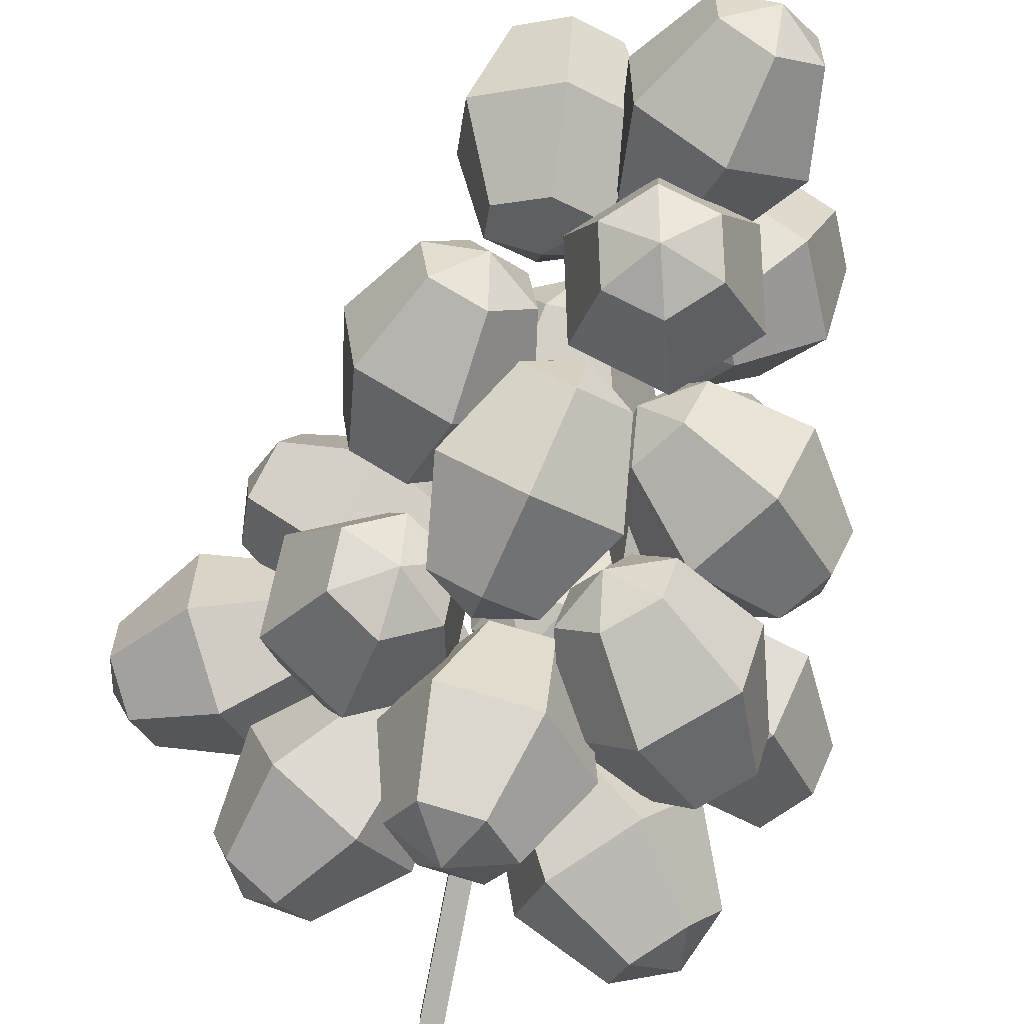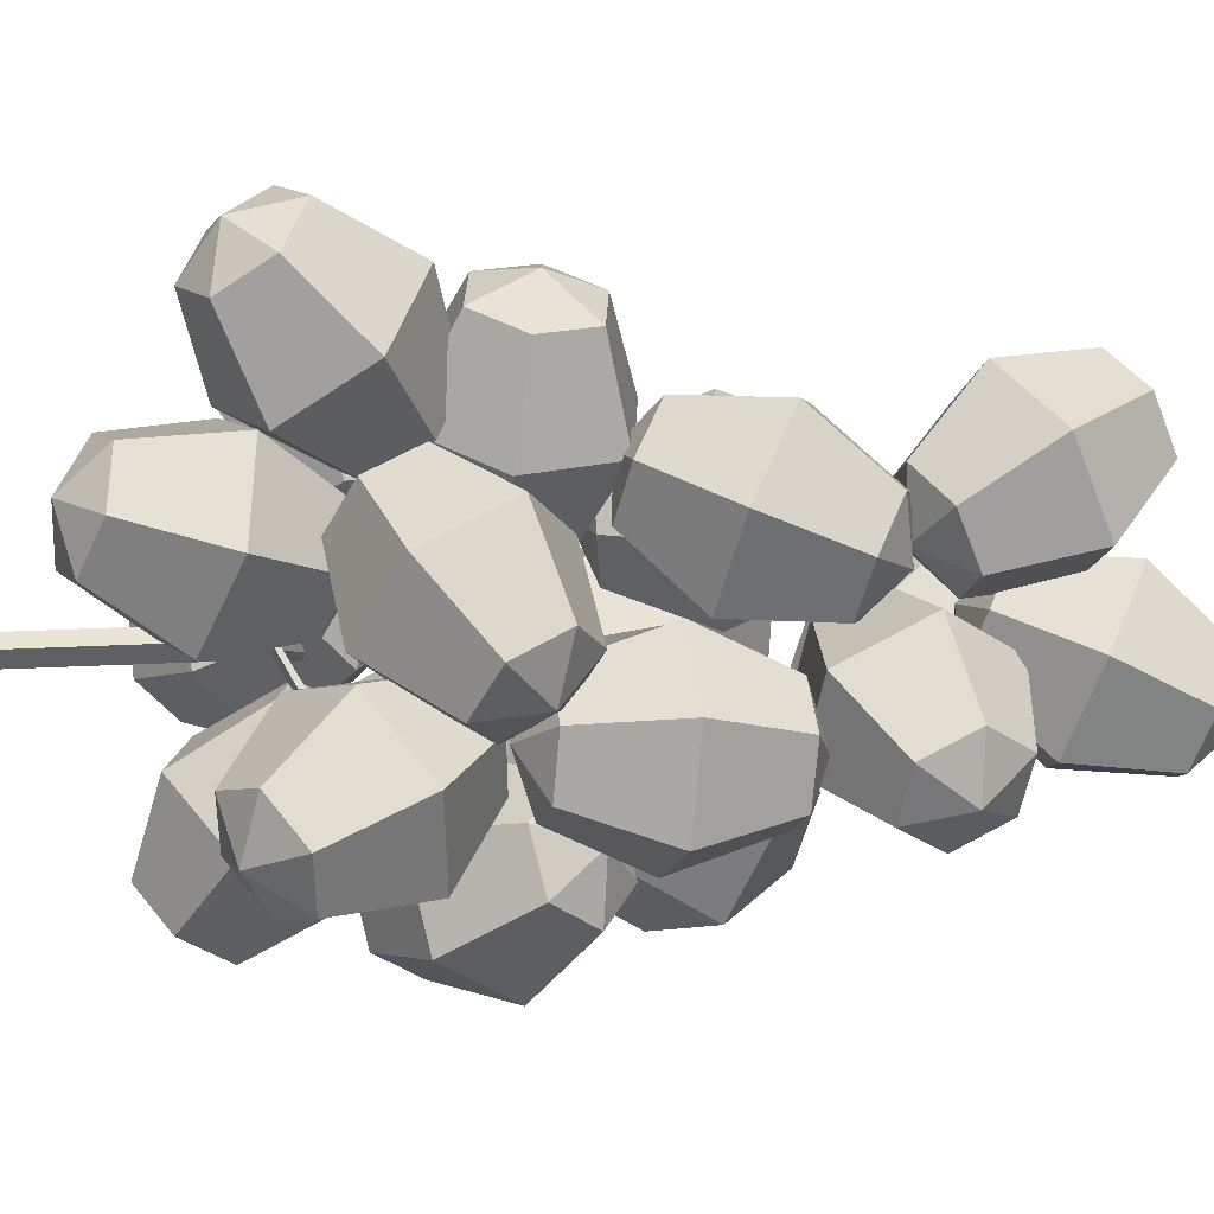
<metadata>
{"format":"obj","ext":"obj","renderer":"f3d","projection":"perspective","resolution":1024,"background":"white","views":[{"elev":-79.6,"azim":169.1,"up":"+Y"},{"elev":-43.0,"azim":93.1,"up":"+Y"}]}
</metadata>
<code>
g default
v 0.338 16.59 -17.01
v -5.274 16.59 -17.01
v -8.081 11.73 -17.01
v -5.274 6.865 -17.01
v 0.338 6.865 -17.01
v 3.144 11.73 -17.01
v 2.164 19.75 -8.124
v -7.101 19.75 -8.124
v -11.73 11.73 -8.124
v -7.101 3.702 -8.124
v 2.164 3.702 -8.124
v 6.797 11.73 -8.124
v 0.338 16.59 0.7653
v -5.274 16.59 0.7653
v -8.081 11.73 0.7653
v -5.274 6.865 0.7653
v 0.338 6.865 0.7653
v 3.144 11.73 0.7653
v -2.468 11.73 -19.35
v -2.468 11.73 3.101
v 20.67 12.84 8.378
v 19.05 15.16 3.53
v 19.03 12.1 -1.177
v 20.62 6.72 -1.035
v 22.23 4.397 3.814
v 22.26 7.455 8.52
v 12.29 12.39 13.06
v 9.625 16.22 5.06
v 9.589 11.17 -2.709
v 12.21 2.292 -2.475
v 14.88 -1.543 5.529
v 14.91 3.505 13.3
v 3.879 7.96 11.62
v 2.267 10.28 6.775
v 2.246 7.225 2.069
v 3.836 1.844 2.211
v 5.448 -0.4787 7.059
v 5.47 2.579 11.77
v 22.85 10.42 3.245
v 1.652 4.261 7.343
v -22.43 16.79 -21.37
v -25 12.8 -24.36
v -22.77 11.04 -29.2
v -17.96 13.26 -31.05
v -15.38 17.25 -28.06
v -17.62 19.02 -23.22
v -19.31 11.7 -13.84
v -23.56 5.115 -18.77
v -19.87 2.203 -26.76
v -11.93 5.879 -29.81
v -7.681 12.47 -24.87
v -11.37 15.38 -16.89
v -13.28 4.32 -12.6
v -15.86 0.3287 -15.59
v -13.62 -1.435 -20.43
v -8.814 0.7918 -22.28
v -6.239 4.783 -19.29
v -8.473 6.547 -14.45
v -21.39 16.67 -27.36
v -9.846 0.9173 -16.29
v -23.02 19.15 -7.001
v -24.15 13.99 -8.886
v -20.11 10.94 -11.31
v -14.94 13.06 -11.86
v -13.82 18.23 -9.974
v -17.86 21.27 -7.545
v -23.44 17.76 2.499
v -25.3 9.232 -0.6124
v -18.62 4.207 -4.622
v -10.09 7.708 -5.521
v -8.233 16.24 -2.409
v -14.91 21.26 1.601
v -18.59 12.4 8.837
v -19.71 7.239 6.953
v -15.67 4.195 4.524
v -10.5 6.316 3.98
v -9.378 11.48 5.864
v -13.42 14.53 8.293
v -19.57 16.99 -11.51
v -13.96 8.474 8.489
v -12.8 23.16 13.69
v -15.25 21.19 9.038
v -12.4 21.09 4.201
v -7.112 22.95 4.016
v -4.665 24.92 8.669
v -7.509 25.02 13.51
v -11.71 15.06 18.74
v -15.75 11.81 11.06
v -11.06 11.64 3.077
v -2.32 14.71 2.772
v 1.72 17.96 10.45
v -2.975 18.13 18.44
v -6.919 6.82 17.5
v -9.366 4.855 12.85
v -6.522 4.751 8.009
v -1.231 6.613 7.825
v 1.217 8.578 12.48
v -1.627 8.682 17.31
v -10.73 25.2 8.353
v -3.302 4.57 13.16
v -3.299 -11.46 5.634
v 1.34 -8.391 4.865
v 6.151 -10.89 3.423
v 6.324 -16.46 2.749
v 1.686 -19.53 3.518
v -3.125 -17.02 4.96
v -8.498 -8.851 -2.017
v -0.8413 -3.791 -3.286
v 7.101 -7.924 -5.668
v 7.387 -17.12 -6.78
v -0.2696 -22.18 -5.511
v -8.212 -18.04 -3.13
v -7.435 -9.506 -11.55
v -2.797 -6.44 -12.31
v 2.015 -8.944 -13.76
v 2.188 -14.51 -14.43
v -2.45 -17.58 -13.66
v -7.262 -15.07 -12.22
v 2.056 -14.22 6.448
v -3.167 -11.75 -15.25
v -26.11 0.6616 -3.211
v -22.83 1.512 1.265
v -21.19 -2.839 4.407
v -22.83 -8.04 3.073
v -26.1 -8.89 -1.403
v -27.75 -4.539 -4.545
v -19.96 2.533 -10.36
v -14.55 3.936 -2.968
v -11.84 -3.246 2.219
v -14.54 -11.83 0.01695
v -19.95 -13.23 -7.373
v -22.66 -6.052 -12.56
v -11.68 -1.258 -13.41
v -8.402 -0.4083 -8.937
v -6.759 -4.759 -5.795
v -8.394 -9.96 -7.129
v -11.67 -10.81 -11.61
v -13.31 -6.459 -14.75
v -26.36 -3.437 1.271
v -8.14 -5.861 -11.61
v -20.32 -5.876 13.34
v -16.03 -6.512 16.89
v -15.05 -11.51 19.24
v -18.36 -15.88 18.04
v -22.66 -15.24 14.48
v -23.64 -10.24 12.13
v -15.65 -4.772 5.013
v -8.56 -5.823 10.88
v -6.942 -14.08 14.76
v -12.41 -21.29 12.77
v -19.5 -20.24 6.898
v -21.12 -11.98 3.02
v -9.703 -10.18 -0.2553
v -5.408 -10.82 3.301
v -4.427 -15.82 5.65
v -7.742 -20.18 4.443
v -12.04 -19.55 0.8866
v -13.02 -14.54 -1.463
v -20.74 -10.31 17.47
v -7.327 -15.75 0.308
v 11.78 2.55 9.461
v 16.65 0.3136 11.13
v 16.83 -2.902 15.73
v 12.14 -3.882 18.65
v 7.274 -1.646 16.99
v 7.09 1.57 12.39
v 10.06 -2.552 1.501
v 18.1 -6.243 4.254
v 18.4 -11.55 11.84
v 10.66 -13.17 16.68
v 2.623 -9.478 13.92
v 2.319 -4.169 6.335
v 8.574 -11.84 -0.4771
v 13.44 -14.08 1.191
v 13.63 -17.29 5.787
v 8.942 -18.27 8.715
v 4.071 -16.03 7.048
v 3.888 -12.82 2.452
v 12.38 1.224 15.36
v 8.337 -16.95 2.814
v 11.56 9.009 -5.33
v 15.58 5.128 -4.788
v 14.37 0.1263 -2.55
v 9.137 -0.9943 -0.8544
v 5.119 2.887 -1.397
v 6.333 7.889 -3.635
v 10.41 9.12 -14.87
v 17.04 2.713 -13.97
v 15.04 -5.544 -10.28
v 6.401 -7.394 -7.481
v -0.2319 -0.9869 -8.377
v 1.772 7.27 -12.07
v 7.672 2.72 -21.5
v 11.69 -1.161 -20.95
v 10.48 -6.163 -18.72
v 5.244 -7.283 -17.02
v 1.227 -3.402 -17.56
v 2.441 1.6 -19.8
v 10.86 4.834 -0.9684
v 5.947 -3.108 -21.38
v -8.597 6.492 -23.29
v -4.484 5.686 -19.56
v -5.655 3.516 -14.52
v -10.94 2.152 -13.21
v -15.05 2.958 -16.94
v -13.88 5.128 -21.99
v -6.518 -0.2774 -29.79
v 0.2714 -1.608 -23.63
v -1.663 -5.19 -15.31
v -10.39 -7.443 -13.15
v -17.18 -6.112 -19.31
v -15.24 -2.53 -27.63
v -5.965 -9.872 -29.73
v -1.852 -10.68 -25.99
v -3.024 -12.85 -20.95
v -8.308 -14.21 -19.64
v -12.42 -13.41 -23.38
v -11.25 -11.24 -28.42
v -10.11 6.472 -17.41
v -6.791 -14.19 -25.53
v 2.622 19.25 -34.81
v -2.214 17.04 -36.61
v -2.177 12.4 -39.77
v 2.695 9.972 -41.13
v 7.531 12.18 -39.33
v 7.495 16.81 -36.17
v 2.147 17.26 -25.42
v -5.837 13.62 -28.39
v -5.777 5.966 -33.61
v 2.266 1.951 -35.85
v 10.25 5.592 -32.88
v 10.19 13.25 -27.66
v 1.718 9.242 -20.14
v -3.118 7.037 -21.94
v -3.082 2.399 -25.1
v 1.79 -0.03295 -26.46
v 6.626 2.172 -24.66
v 6.59 6.81 -21.5
v 2.777 15.92 -39.9
v 1.635 3.29 -21.37
v -17.34 2.591 -43.22
v -17.8 -2.589 -41.11
v -13.36 -6.025 -41.12
v -8.467 -4.282 -43.24
v -8.01 0.8972 -45.35
v -12.45 4.333 -45.34
v -17.85 7.882 -35.21
v -18.6 -0.6682 -31.73
v -11.28 -6.341 -31.74
v -3.198 -3.464 -35.24
v -2.443 5.086 -38.73
v -9.769 10.76 -38.72
v -12.58 8.7 -27.22
v -13.04 3.521 -25.11
v -8.6 0.08478 -25.11
v -3.705 1.828 -27.24
v -3.248 7.007 -29.35
v -7.685 10.44 -29.34
v -13.53 -1.648 -45.33
v -7.517 6.067 -25.13
v 12.27 21.26 26.27
v 7.257 23.7 25.6
v 5.737 25.65 20.56
v 9.226 25.16 16.19
v 14.24 22.72 16.86
v 15.76 20.77 21.9
v 9.678 12.1 27.57
v 1.407 16.12 26.47
v -1.103 19.34 18.15
v 4.657 18.53 10.94
v 12.93 14.51 12.04
v 15.44 11.29 20.36
v 5.109 5.473 22.32
v 0.09936 7.912 21.65
v -1.421 9.861 16.61
v 2.068 9.372 12.24
v 7.078 6.933 12.91
v 8.599 4.983 17.95
v 11.69 25.28 21.75
v 2.648 5.348 16.76
v -0.5694 -5.327 13.98
v -6.052 -6.502 14.21
v -8.243 -10.37 10.78
v -4.951 -13.05 7.113
v 0.5322 -11.88 6.879
v 2.723 -8.015 10.31
v 2.465 -9.11 22.27
v -6.586 -11.05 22.66
v -10.2 -17.43 16.99
v -4.768 -21.87 10.94
v 4.284 -19.93 10.56
v 7.9 -13.55 16.22
v 2.648 -17.92 26.1
v -2.835 -19.1 26.34
v -5.026 -22.96 22.91
v -1.733 -25.65 19.24
v 3.75 -24.47 19.01
v 5.94 -20.61 22.44
v -3.183 -7.535 8.951
v 0.8801 -23.44 24.26
v -10.93 3.19 13.37
v -12.43 7.303 9.854
v -16.14 6.289 5.766
v -18.35 1.163 5.191
v -16.85 -2.95 8.704
v -13.14 -1.936 12.79
v -15.16 6.101 21.49
v -17.63 12.89 15.69
v -23.75 11.22 8.945
v -27.4 2.754 7.996
v -24.93 -4.036 13.8
v -18.81 -2.362 20.54
v -24.21 7.691 24.3
v -25.71 11.8 20.79
v -29.42 10.79 16.7
v -31.63 5.664 16.12
v -30.13 1.551 19.64
v -26.42 2.565 23.72
v -12.9 1.585 7.842
v -29.66 7.269 21.65
v -1.228 7.866 22.33
v -3.268 12.47 19.85
v -8.03 12.19 16.89
v -10.75 7.304 16.41
v -8.713 2.701 18.89
v -3.951 2.982 21.85
v -2.791 9.931 31.58
v -6.159 17.53 27.49
v -14.02 17.07 22.61
v -18.51 9.003 21.82
v -15.15 1.403 25.91
v -7.286 1.867 30.79
v -10.55 11.63 36.99
v -12.59 16.23 34.51
v -17.36 15.95 31.55
v -20.08 11.07 31.07
v -18.04 6.464 33.55
v -13.28 6.745 36.51
v -4.765 7.091 17.44
v -16.54 11.84 35.96
v 7.669 4.508 18.96
v 2.898 3.186 21.6
v 1.222 -2.164 21.86
v 4.317 -6.193 19.47
v 9.088 -4.871 16.83
v 10.76 0.4795 16.57
v 13.26 6.945 26.39
v 5.381 4.763 30.75
v 2.613 -4.069 31.18
v 7.723 -10.72 27.24
v 15.6 -8.537 22.87
v 18.37 0.2953 22.45
v 16.66 2.419 34.15
v 11.89 1.097 36.8
v 10.22 -4.254 37.05
v 13.31 -8.282 34.67
v 18.08 -6.96 32.02
v 19.76 -1.61 31.77
v 4.811 -0.568 17.22
v 16.17 -3.206 36.4
v 28.77 1.94 24.37
v 26.4 6.025 27.4
v 26.64 11.34 25.62
v 29.25 12.57 20.81
v 31.63 8.487 17.78
v 31.39 3.171 19.56
v 20.99 -2.66 21.1
v 17.07 4.085 26.1
v 17.47 12.86 23.16
v 21.79 14.89 15.22
v 25.71 8.149 10.22
v 25.31 -0.6277 13.16
v 13.53 -0.3384 15.5
v 11.16 3.747 18.53
v 11.4 9.064 16.75
v 14.02 10.29 11.94
v 16.39 6.209 8.911
v 16.15 0.8924 10.69
v 31.01 7.556 23.76
v 11.77 4.679 12.56
v -3.064 -4.881 23.61
v -6.18 -0.2403 23.11
v -10.19 0.03999 19.19
v -11.08 -4.321 15.77
v -7.965 -8.962 16.27
v -3.956 -9.242 20.19
v -6.334 -8.39 31.93
v -11.48 -0.7288 31.11
v -18.1 -0.266 24.64
v -19.57 -7.465 19
v -14.43 -15.13 19.82
v -7.808 -15.59 26.29
v -14.82 -11.53 35.16
v -17.94 -6.893 34.66
v -21.95 -6.613 30.74
v -22.84 -10.97 27.33
v -19.72 -15.61 27.83
v -15.72 -15.89 31.74
v -5.528 -3.727 18.17
v -20.38 -12.13 32.76
v -2.684 -1.399 45.35
v -0.5973 -1.399 45.35
v -2.684 0.3217 45.35
v -0.5973 0.3217 45.35
v -2.205 -0.9932 23.57
v -2.684 -1.399 23.98
v -0.5973 -1.399 23.98
v -1.077 -0.9932 23.57
v -2.684 0.3217 23.98
v -2.205 -0.08446 23.57
v -1.077 -0.08446 23.57
v -0.5973 0.3217 23.98
v -6.188 -10.9 17.91
v -7.295 -10.34 17.91
v -6.747 -9.886 17.5
v -6.149 -10.19 17.5
v 3.465 8.808 17.49
v 4.014 9.26 17.91
v 2.867 9.111 17.49
v 2.906 9.82 17.91
v -13.83 10 20.27
v -14.09 9.133 20.27
v -15.1 9.008 20.68
v -14.62 10.66 20.68
v 5.917 -1.863 20.68
v 5.432 -3.514 20.68
v 4.645 -2.86 20.27
v 4.901 -1.988 20.27
g pasted__pSphere26 group
f 2 8 7 1
f 3 9 8 2
f 4 10 9 3
f 5 11 10 4
f 6 12 11 5
f 1 7 12 6
f 8 14 13 7
f 9 15 14 8
f 10 16 15 9
f 11 17 16 10
f 12 18 17 11
f 7 13 18 12
f 2 1 19
f 3 2 19
f 4 3 19
f 5 4 19
f 6 5 19
f 1 6 19
f 13 14 20
f 14 15 20
f 15 16 20
f 16 17 20
f 17 18 20
f 18 13 20
f 22 28 27 21
f 23 29 28 22
f 24 30 29 23
f 25 31 30 24
f 26 32 31 25
f 21 27 32 26
f 28 34 33 27
f 29 35 34 28
f 30 36 35 29
f 31 37 36 30
f 32 38 37 31
f 27 33 38 32
f 22 21 39
f 23 22 39
f 24 23 39
f 25 24 39
f 26 25 39
f 21 26 39
f 33 34 40
f 34 35 40
f 35 36 40
f 36 37 40
f 37 38 40
f 38 33 40
f 42 48 47 41
f 43 49 48 42
f 44 50 49 43
f 45 51 50 44
f 46 52 51 45
f 41 47 52 46
f 48 54 53 47
f 49 55 54 48
f 50 56 55 49
f 51 57 56 50
f 52 58 57 51
f 47 53 58 52
f 42 41 59
f 43 42 59
f 44 43 59
f 45 44 59
f 46 45 59
f 41 46 59
f 53 54 60
f 54 55 60
f 55 56 60
f 56 57 60
f 57 58 60
f 58 53 60
f 62 68 67 61
f 63 69 68 62
f 64 70 69 63
f 65 71 70 64
f 66 72 71 65
f 61 67 72 66
f 68 74 73 67
f 69 75 74 68
f 70 76 75 69
f 71 77 76 70
f 72 78 77 71
f 67 73 78 72
f 62 61 79
f 63 62 79
f 64 63 79
f 65 64 79
f 66 65 79
f 61 66 79
f 73 74 80
f 74 75 80
f 75 76 80
f 76 77 80
f 77 78 80
f 78 73 80
f 82 88 87 81
f 83 89 88 82
f 84 90 89 83
f 85 91 90 84
f 86 92 91 85
f 81 87 92 86
f 88 94 93 87
f 89 95 94 88
f 90 96 95 89
f 91 97 96 90
f 92 98 97 91
f 87 93 98 92
f 82 81 99
f 83 82 99
f 84 83 99
f 85 84 99
f 86 85 99
f 81 86 99
f 93 94 100
f 94 95 100
f 95 96 100
f 96 97 100
f 97 98 100
f 98 93 100
f 102 108 107 101
f 103 109 108 102
f 104 110 109 103
f 105 111 110 104
f 106 112 111 105
f 101 107 112 106
f 108 114 113 107
f 109 115 114 108
f 110 116 115 109
f 111 117 116 110
f 112 118 117 111
f 107 113 118 112
f 102 101 119
f 103 102 119
f 104 103 119
f 105 104 119
f 106 105 119
f 101 106 119
f 113 114 120
f 114 115 120
f 115 116 120
f 116 117 120
f 117 118 120
f 118 113 120
f 122 128 127 121
f 123 129 128 122
f 124 130 129 123
f 125 131 130 124
f 126 132 131 125
f 121 127 132 126
f 128 134 133 127
f 129 135 134 128
f 130 136 135 129
f 131 137 136 130
f 132 138 137 131
f 127 133 138 132
f 122 121 139
f 123 122 139
f 124 123 139
f 125 124 139
f 126 125 139
f 121 126 139
f 133 134 140
f 134 135 140
f 135 136 140
f 136 137 140
f 137 138 140
f 138 133 140
f 142 148 147 141
f 143 149 148 142
f 144 150 149 143
f 145 151 150 144
f 146 152 151 145
f 141 147 152 146
f 148 154 153 147
f 149 155 154 148
f 150 156 155 149
f 151 157 156 150
f 152 158 157 151
f 147 153 158 152
f 142 141 159
f 143 142 159
f 144 143 159
f 145 144 159
f 146 145 159
f 141 146 159
f 153 154 160
f 154 155 160
f 155 156 160
f 156 157 160
f 157 158 160
f 158 153 160
f 162 168 167 161
f 163 169 168 162
f 164 170 169 163
f 165 171 170 164
f 166 172 171 165
f 161 167 172 166
f 168 174 173 167
f 169 175 174 168
f 170 176 175 169
f 171 177 176 170
f 172 178 177 171
f 167 173 178 172
f 162 161 179
f 163 162 179
f 164 163 179
f 165 164 179
f 166 165 179
f 161 166 179
f 173 174 180
f 174 175 180
f 175 176 180
f 176 177 180
f 177 178 180
f 178 173 180
f 182 188 187 181
f 183 189 188 182
f 184 190 189 183
f 185 191 190 184
f 186 192 191 185
f 181 187 192 186
f 188 194 193 187
f 189 195 194 188
f 190 196 195 189
f 191 197 196 190
f 192 198 197 191
f 187 193 198 192
f 182 181 199
f 183 182 199
f 184 183 199
f 185 184 199
f 186 185 199
f 181 186 199
f 193 194 200
f 194 195 200
f 195 196 200
f 196 197 200
f 197 198 200
f 198 193 200
f 202 208 207 201
f 203 209 208 202
f 204 210 209 203
f 205 211 210 204
f 206 212 211 205
f 201 207 212 206
f 208 214 213 207
f 209 215 214 208
f 210 216 215 209
f 211 217 216 210
f 212 218 217 211
f 207 213 218 212
f 202 201 219
f 203 202 219
f 204 203 219
f 205 204 219
f 206 205 219
f 201 206 219
f 213 214 220
f 214 215 220
f 215 216 220
f 216 217 220
f 217 218 220
f 218 213 220
f 222 228 227 221
f 223 229 228 222
f 224 230 229 223
f 225 231 230 224
f 226 232 231 225
f 221 227 232 226
f 228 234 233 227
f 229 235 234 228
f 230 236 235 229
f 231 237 236 230
f 232 238 237 231
f 227 233 238 232
f 222 221 239
f 223 222 239
f 224 223 239
f 225 224 239
f 226 225 239
f 221 226 239
f 233 234 240
f 234 235 240
f 235 236 240
f 236 237 240
f 237 238 240
f 238 233 240
f 242 248 247 241
f 243 249 248 242
f 244 250 249 243
f 245 251 250 244
f 246 252 251 245
f 241 247 252 246
f 248 254 253 247
f 249 255 254 248
f 250 256 255 249
f 251 257 256 250
f 252 258 257 251
f 247 253 258 252
f 242 241 259
f 243 242 259
f 244 243 259
f 245 244 259
f 246 245 259
f 241 246 259
f 253 254 260
f 254 255 260
f 255 256 260
f 256 257 260
f 257 258 260
f 258 253 260
f 262 268 267 261
f 263 269 268 262
f 264 270 269 263
f 265 271 270 264
f 266 272 271 265
f 261 267 272 266
f 268 274 273 267
f 269 275 274 268
f 270 276 275 269
f 271 277 276 270
f 272 278 277 271
f 267 273 278 272
f 262 261 279
f 263 262 279
f 264 263 279
f 265 264 279
f 266 265 279
f 261 266 279
f 273 274 280
f 274 275 280
f 275 276 280
f 276 277 280
f 277 278 280
f 278 273 280
f 282 288 287 281
f 283 289 288 282
f 284 290 289 283
f 285 291 290 284
f 286 292 291 285
f 281 287 292 286
f 288 294 293 287
f 289 295 294 288
f 290 296 295 289
f 291 297 296 290
f 292 298 297 291
f 287 293 298 292
f 282 281 299
f 283 282 299
f 284 283 299
f 285 284 299
f 286 285 299
f 281 286 299
f 293 294 300
f 294 295 300
f 295 296 300
f 296 297 300
f 297 298 300
f 298 293 300
f 302 308 307 301
f 303 309 308 302
f 304 310 309 303
f 305 311 310 304
f 306 312 311 305
f 301 307 312 306
f 308 314 313 307
f 309 315 314 308
f 310 316 315 309
f 311 317 316 310
f 312 318 317 311
f 307 313 318 312
f 302 301 319
f 303 302 319
f 304 303 319
f 305 304 319
f 306 305 319
f 301 306 319
f 313 314 320
f 314 315 320
f 315 316 320
f 316 317 320
f 317 318 320
f 318 313 320
f 322 328 327 321
f 323 329 328 322
f 324 330 329 323
f 325 331 330 324
f 326 332 331 325
f 321 327 332 326
f 328 334 333 327
f 329 335 334 328
f 330 336 335 329
f 331 337 336 330
f 332 338 337 331
f 327 333 338 332
f 322 321 339
f 323 322 339
f 324 323 339
f 325 324 339
f 326 325 339
f 321 326 339
f 333 334 340
f 334 335 340
f 335 336 340
f 336 337 340
f 337 338 340
f 338 333 340
f 342 348 347 341
f 343 349 348 342
f 344 350 349 343
f 345 351 350 344
f 346 352 351 345
f 341 347 352 346
f 348 354 353 347
f 349 355 354 348
f 350 356 355 349
f 351 357 356 350
f 352 358 357 351
f 347 353 358 352
f 342 341 359
f 343 342 359
f 344 343 359
f 345 344 359
f 346 345 359
f 341 346 359
f 353 354 360
f 354 355 360
f 355 356 360
f 356 357 360
f 357 358 360
f 358 353 360
f 362 368 367 361
f 363 369 368 362
f 364 370 369 363
f 365 371 370 364
f 366 372 371 365
f 361 367 372 366
f 368 374 373 367
f 369 375 374 368
f 370 376 375 369
f 371 377 376 370
f 372 378 377 371
f 367 373 378 372
f 362 361 379
f 363 362 379
f 364 363 379
f 365 364 379
f 366 365 379
f 361 366 379
f 373 374 380
f 374 375 380
f 375 376 380
f 376 377 380
f 377 378 380
f 378 373 380
f 382 388 387 381
f 383 389 388 382
f 384 390 389 383
f 385 391 390 384
f 386 392 391 385
f 381 387 392 386
f 388 394 393 387
f 389 395 394 388
f 390 396 395 389
f 391 397 396 390
f 392 398 397 391
f 387 393 398 392
f 382 381 399
f 383 382 399
f 384 383 399
f 385 384 399
f 386 385 399
f 381 386 399
f 393 394 400
f 394 395 400
f 395 396 400
f 396 397 400
f 397 398 400
f 398 393 400
f 401 402 404 403
f 421 422 423 424
f 413 414 415 416
f 425 426 427 428
f 418 417 419 420
f 406 407 402 401
f 403 404 412 409
f 410 411 408 405
f 407 412 404 402
f 409 406 401 403
f 407 406 414 413
f 406 405 415 414
f 405 408 416 415
f 408 407 413 416
f 412 411 417 418
f 411 410 419 417
f 410 409 420 419
f 409 412 418 420
f 410 405 422 421
f 405 406 423 422
f 406 409 424 423
f 409 410 421 424
f 412 407 426 425
f 407 408 427 426
f 408 411 428 427
f 411 412 425 428

</code>
